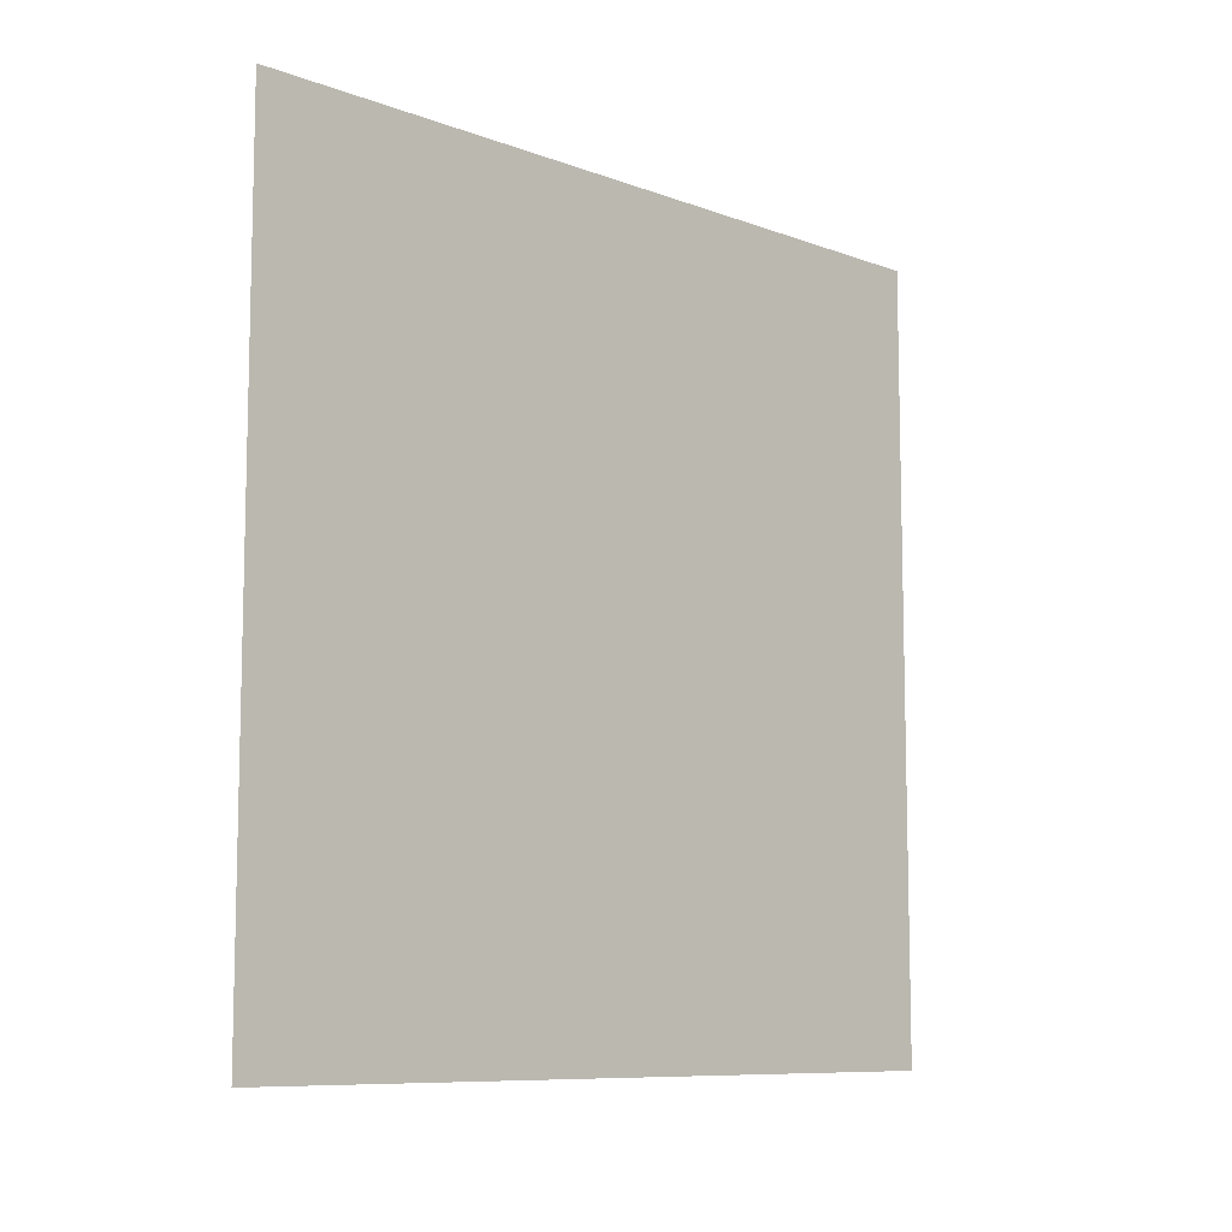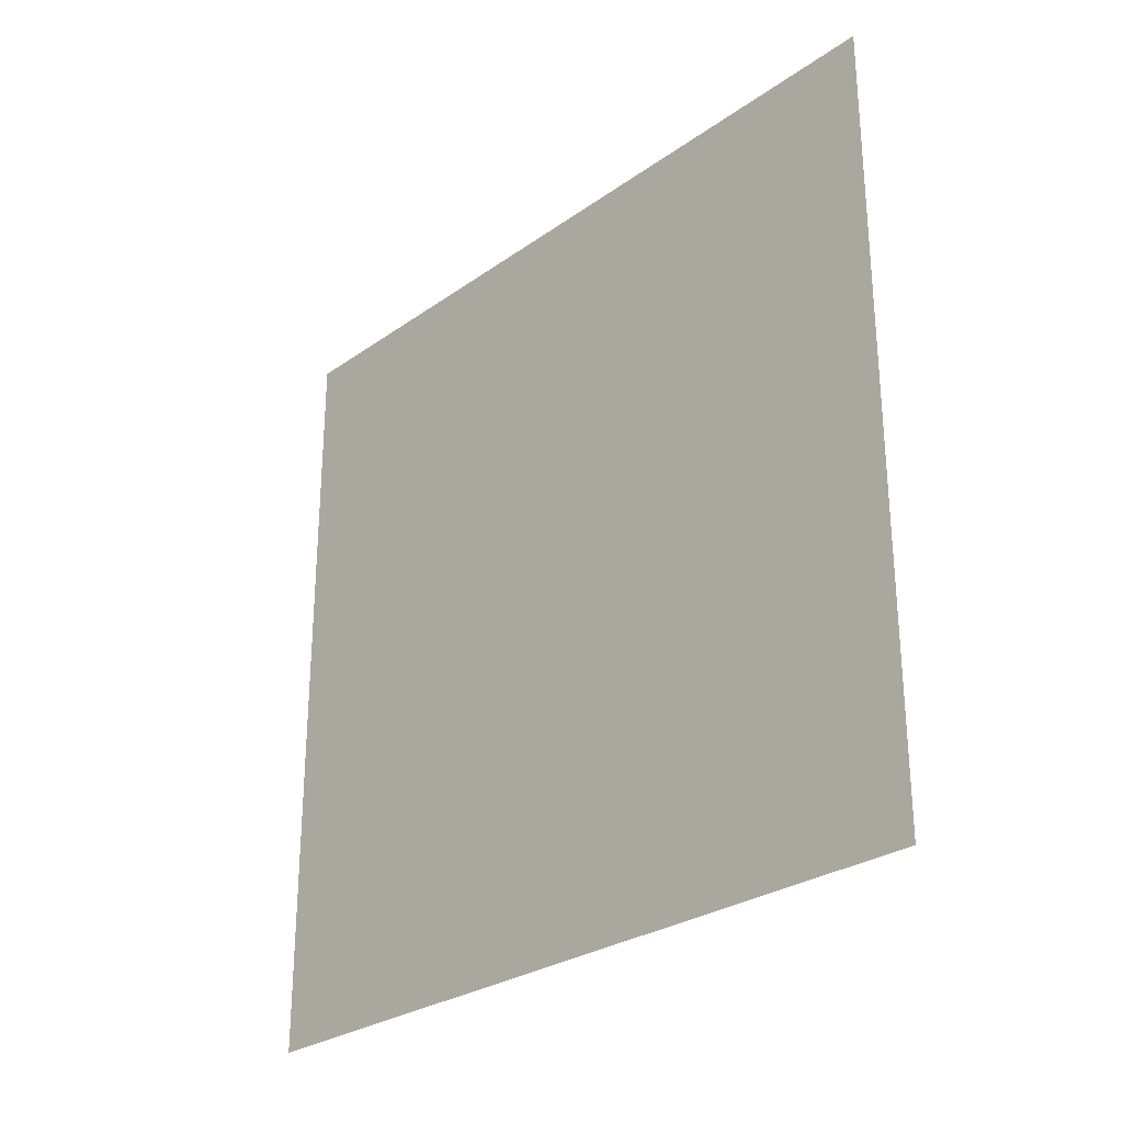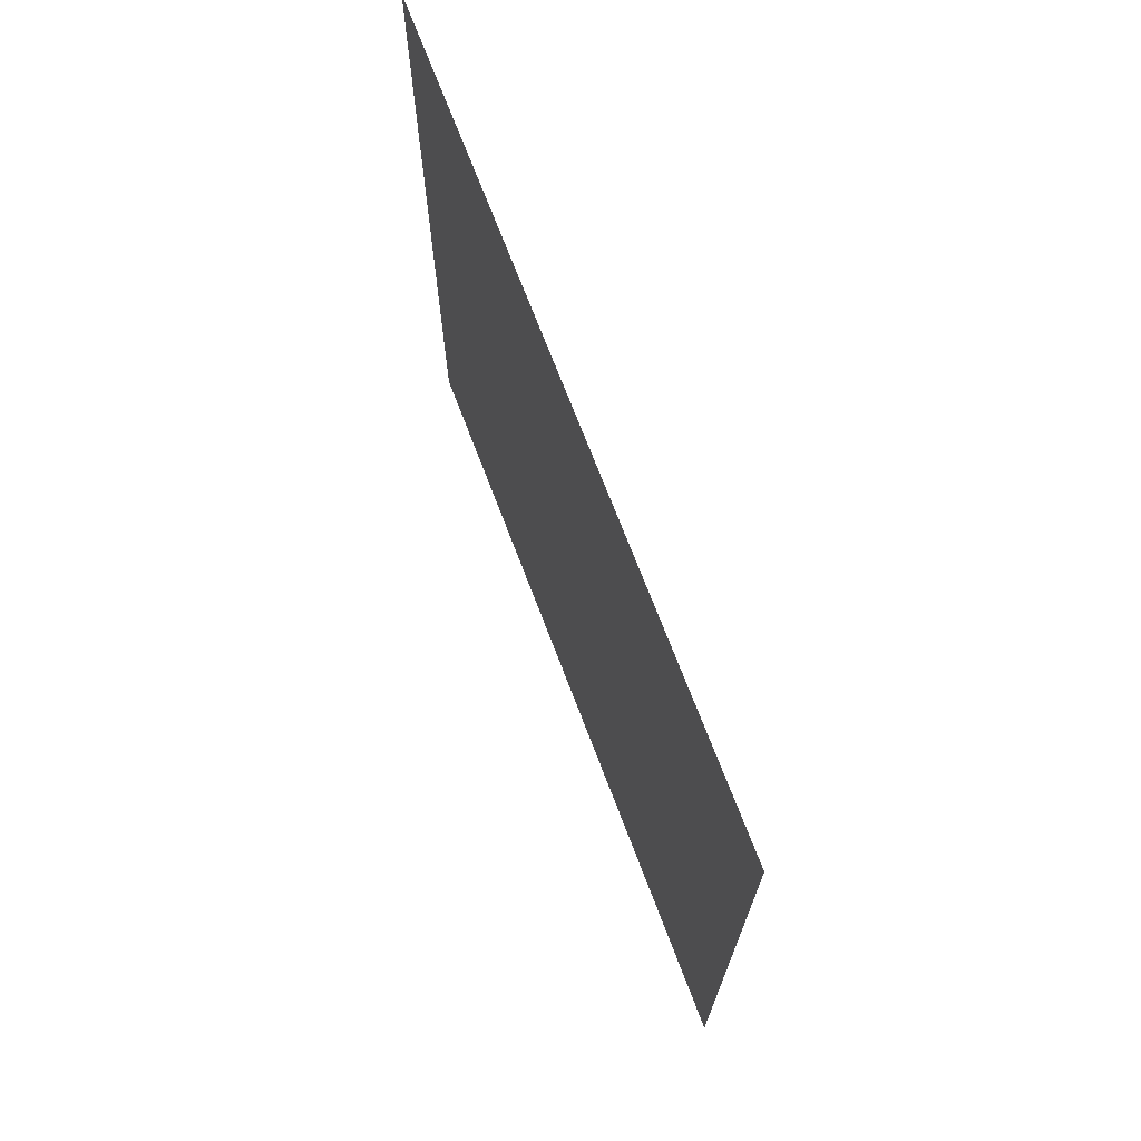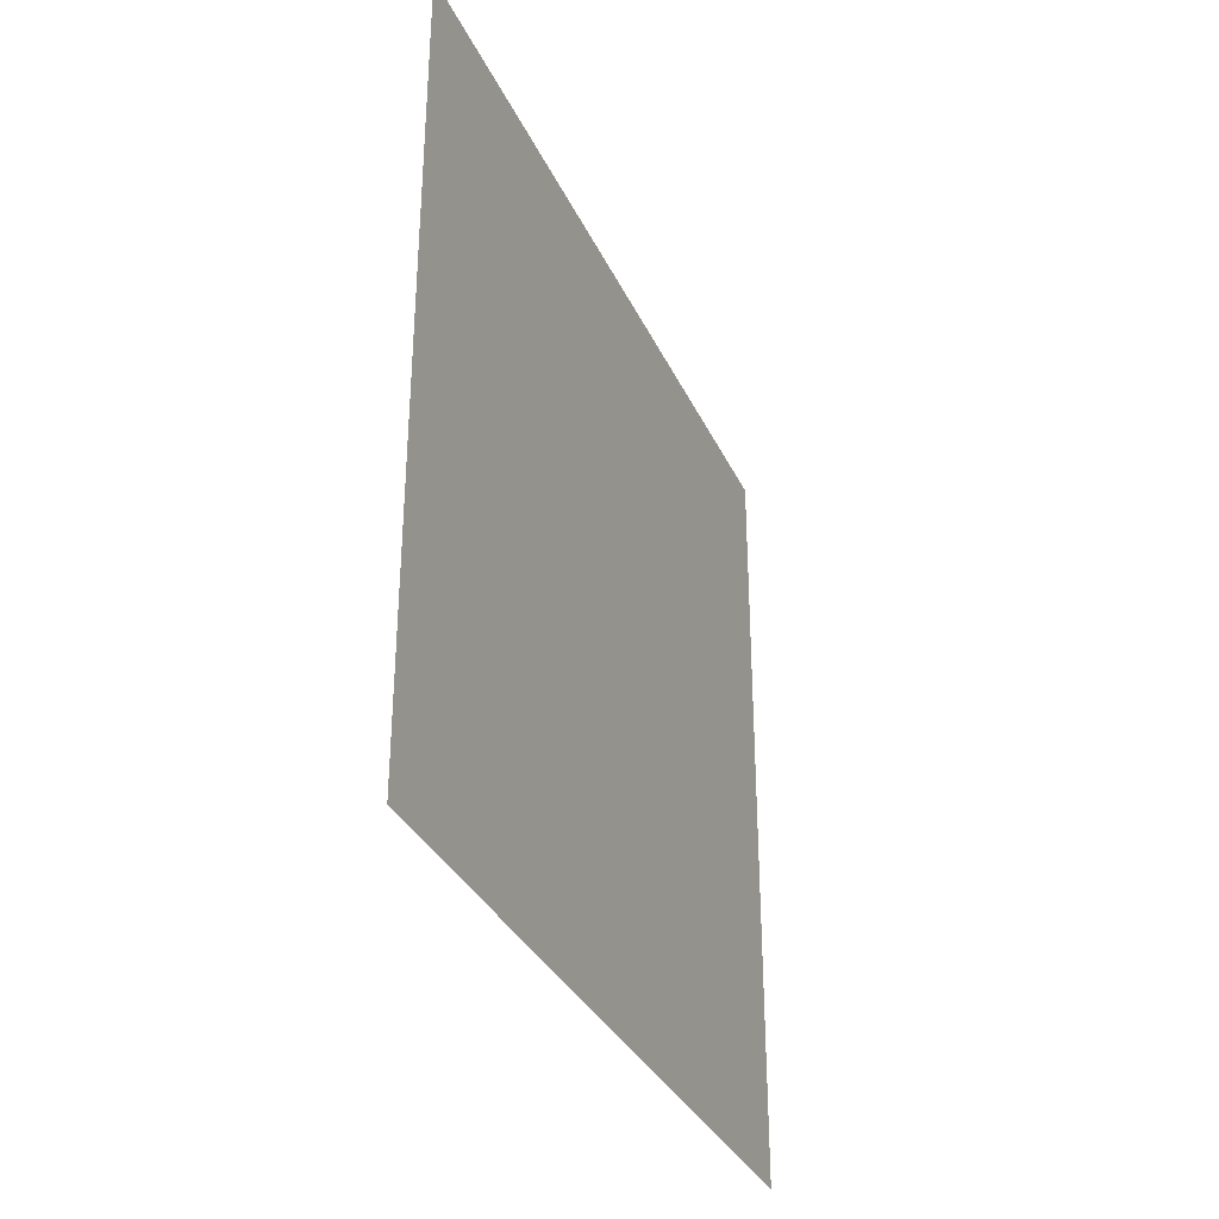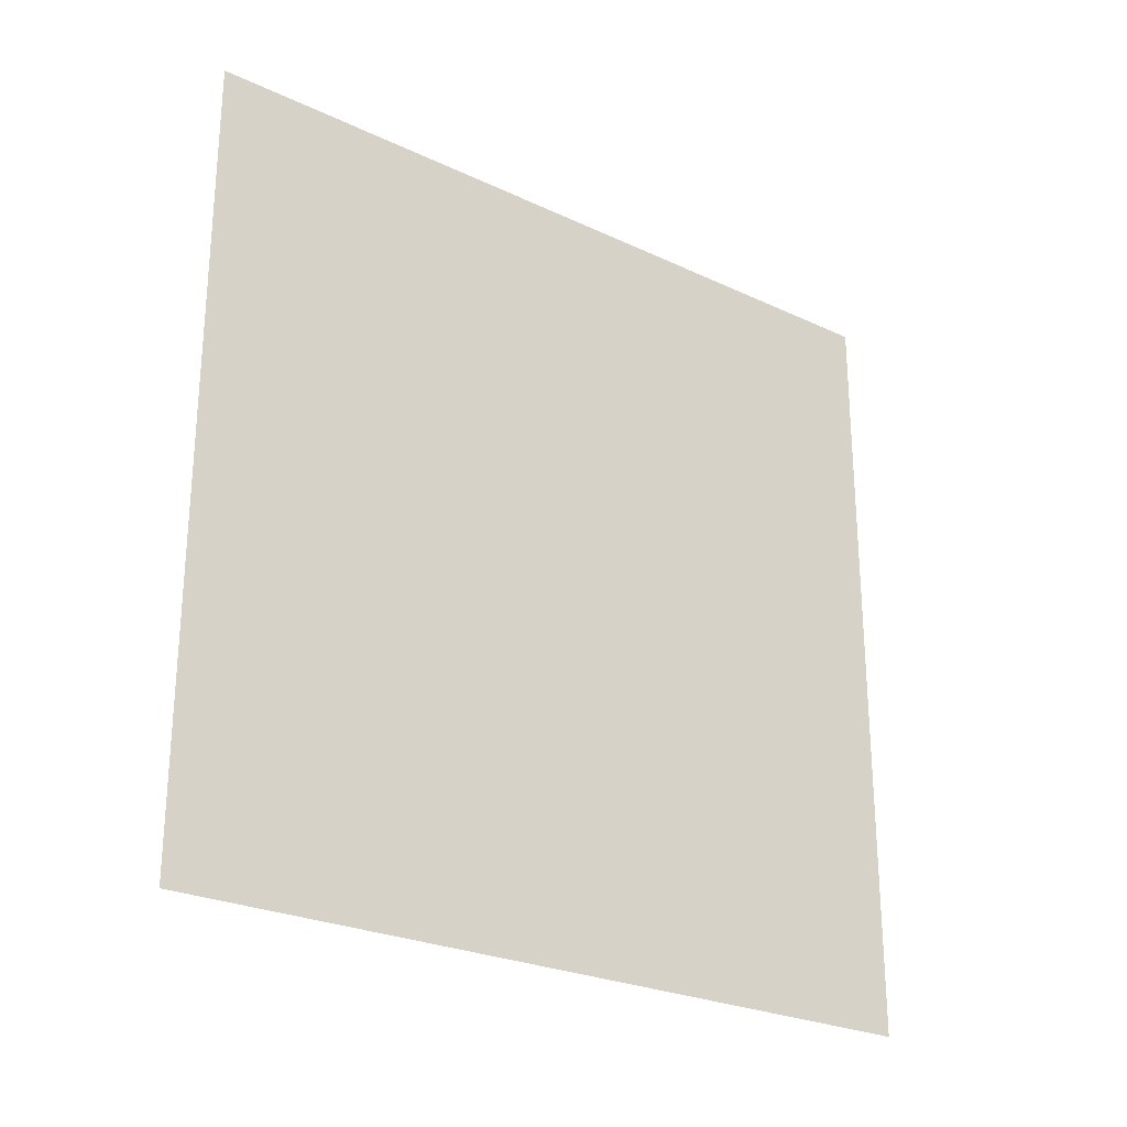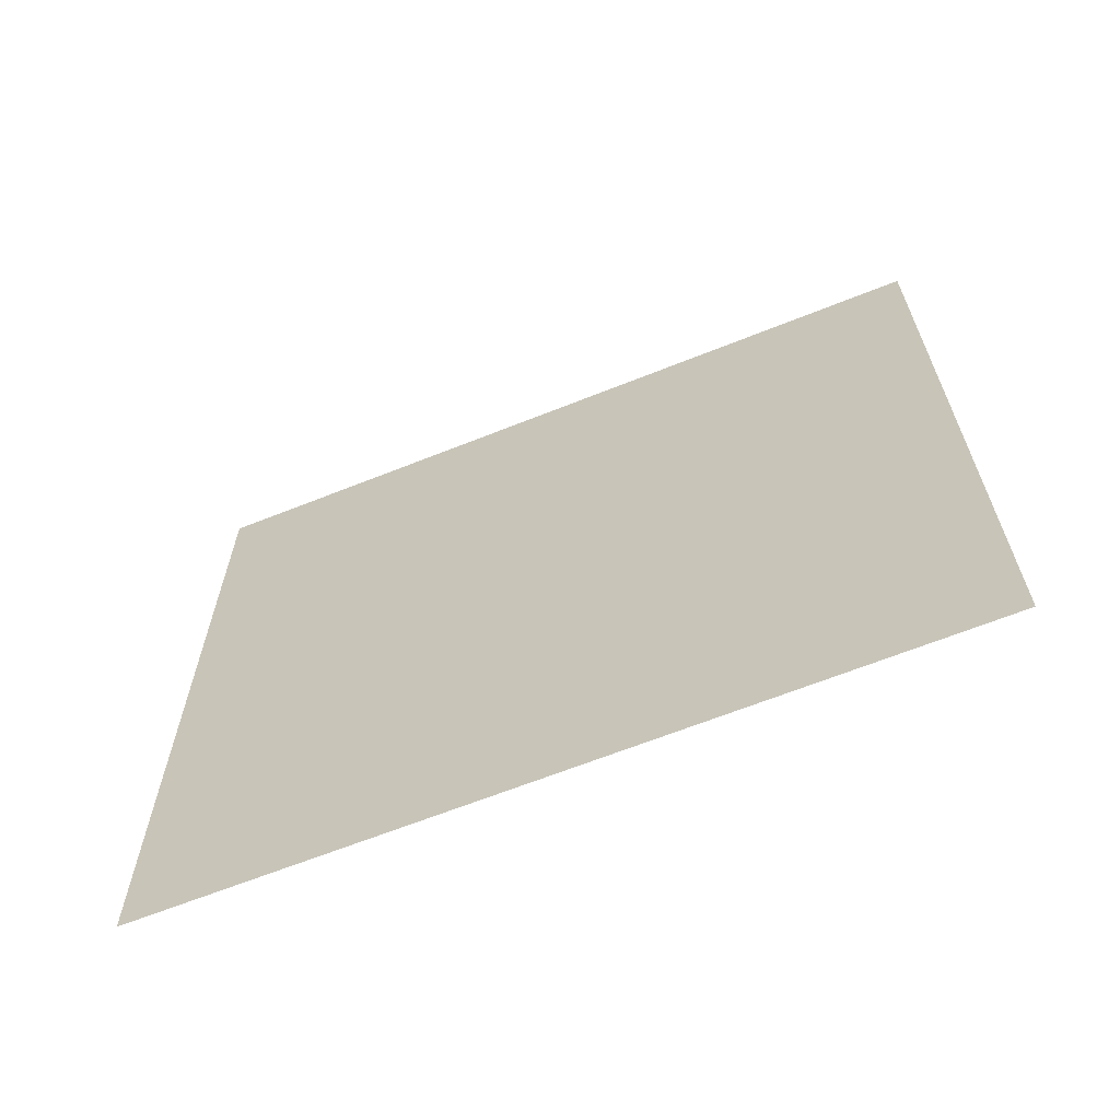
<metadata>
{"format":"obj","ext":"obj","renderer":"f3d","projection":"perspective","resolution":1024,"background":"white","views":[{"elev":-9.1,"azim":-134.4,"up":"+Z"},{"elev":-27.7,"azim":137.1,"up":"+Y"},{"elev":70.7,"azim":159.2,"up":"+Y"},{"elev":-33.2,"azim":-158.0,"up":"+Y"},{"elev":-25.6,"azim":-127.0,"up":"+Z"},{"elev":-64.6,"azim":112.0,"up":"+Y"}]}
</metadata>
<code>
v -0.2 3 3
v -0.2 5.661e-08 -1.628e-06
v -0.2 3 -1.762e-06
v -0.2 -2.064e-07 3
g wall06_10533_1616
f 1 3 2
f 2 4 1

</code>
